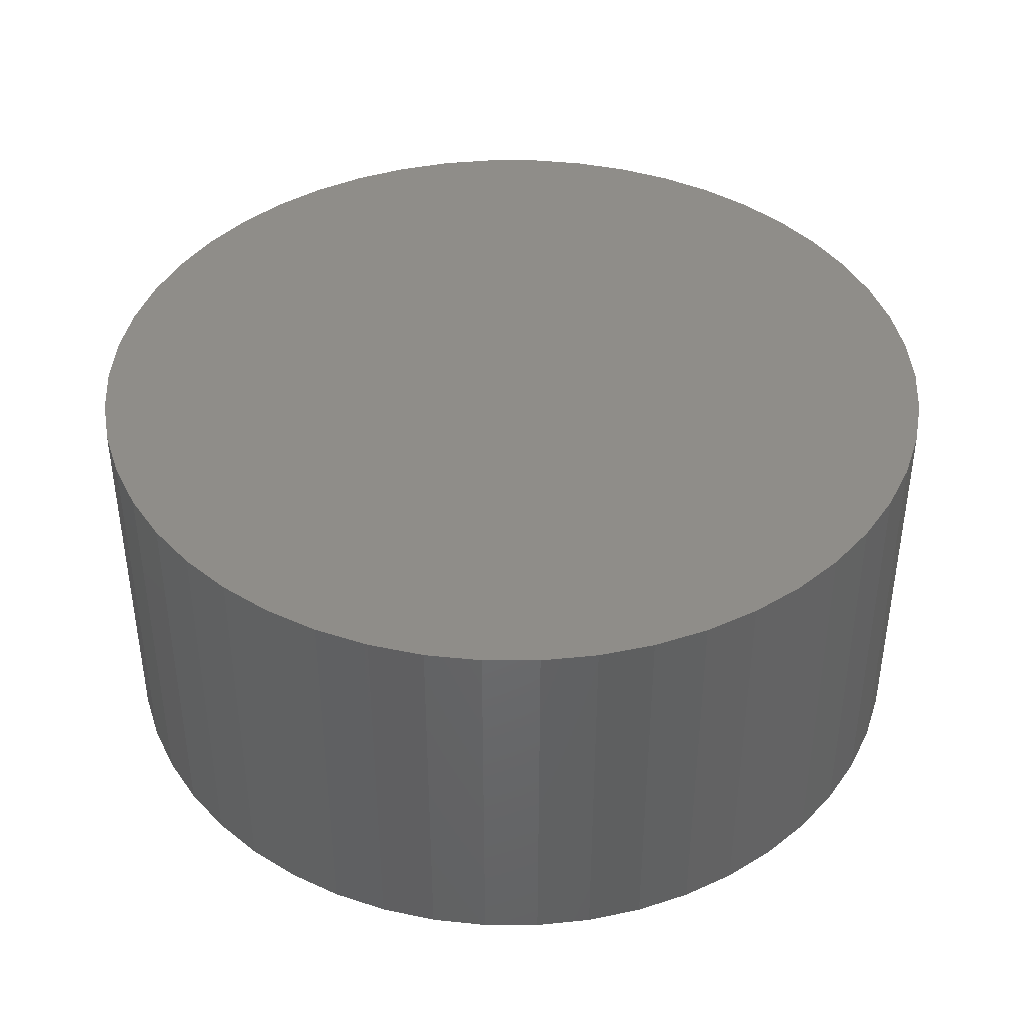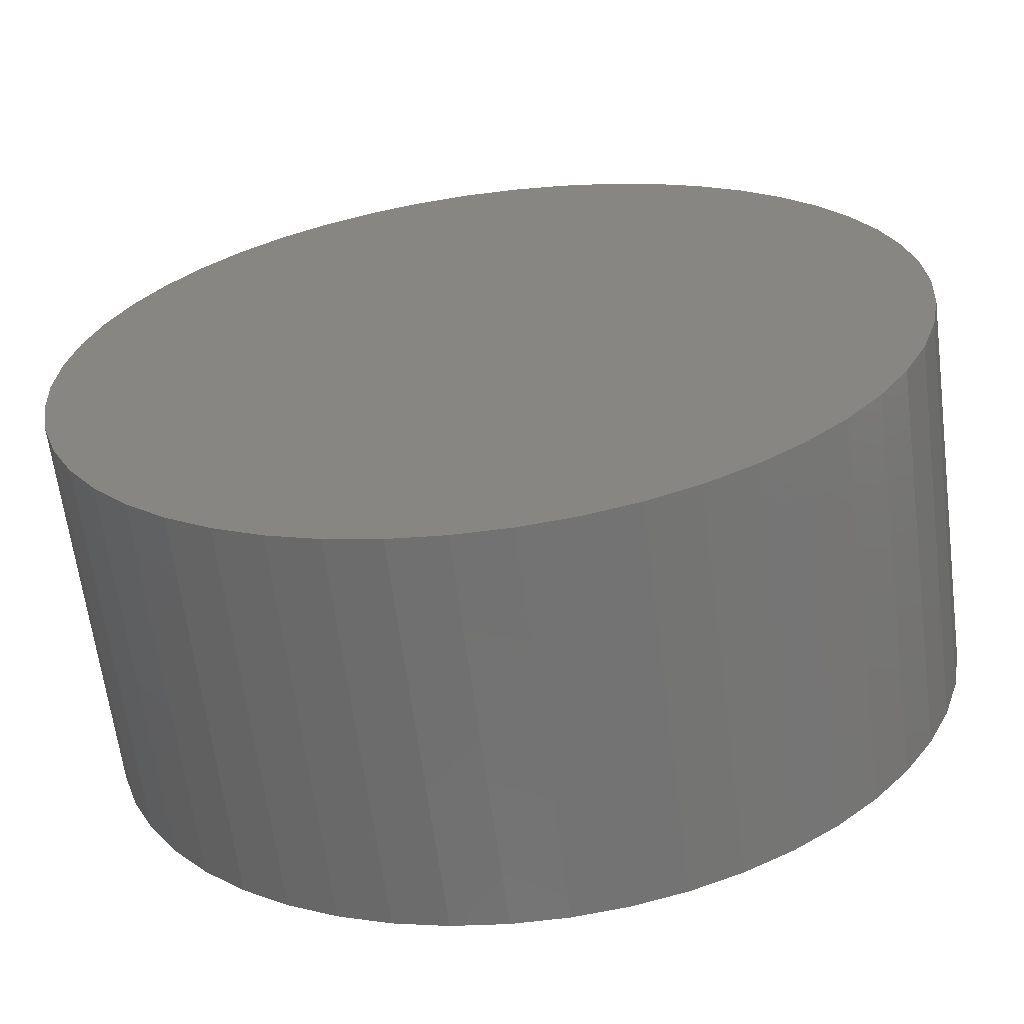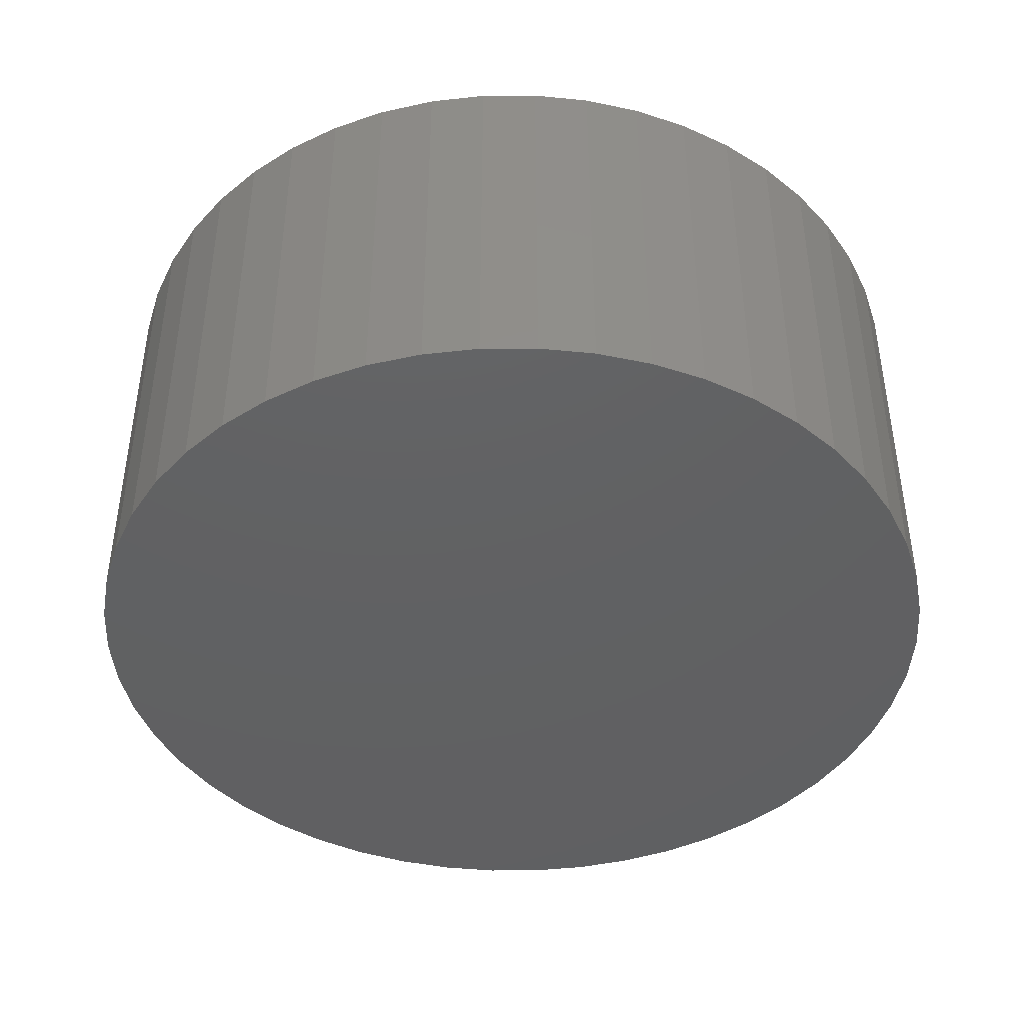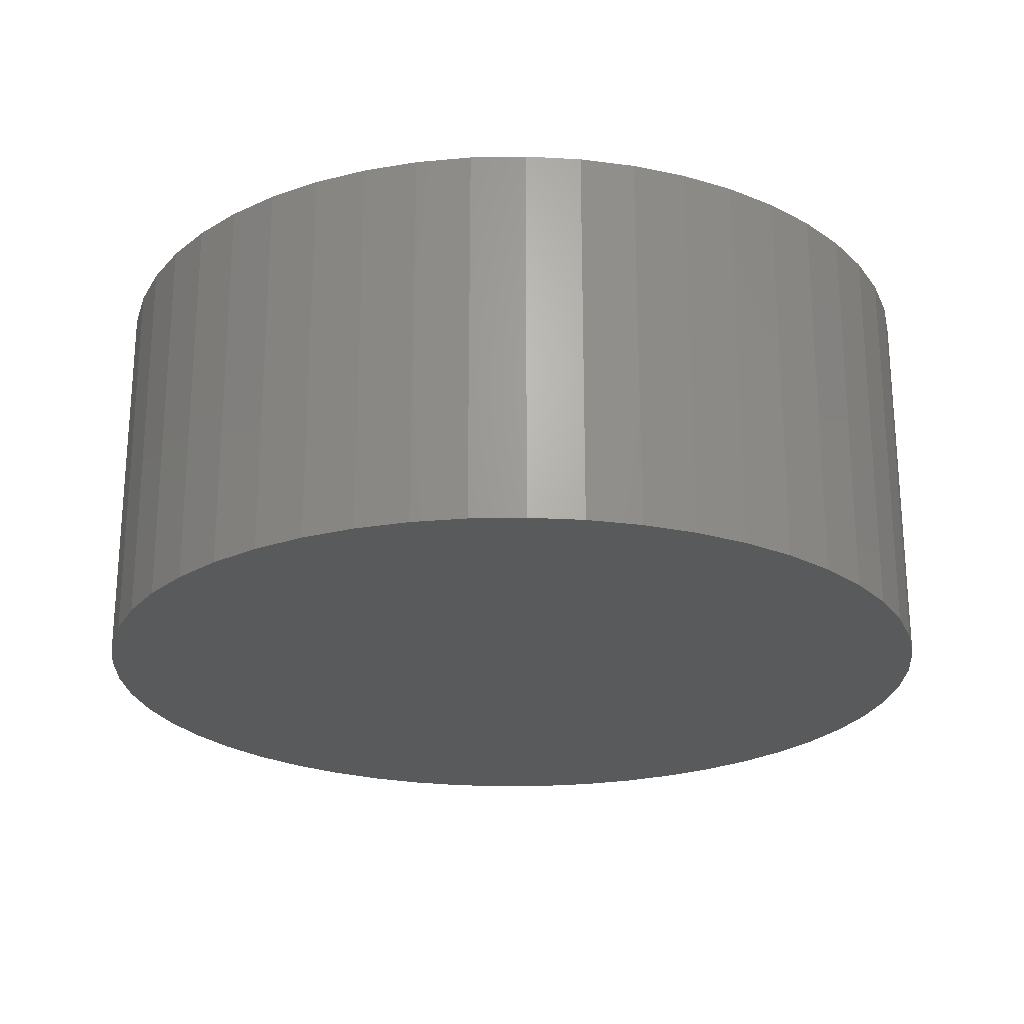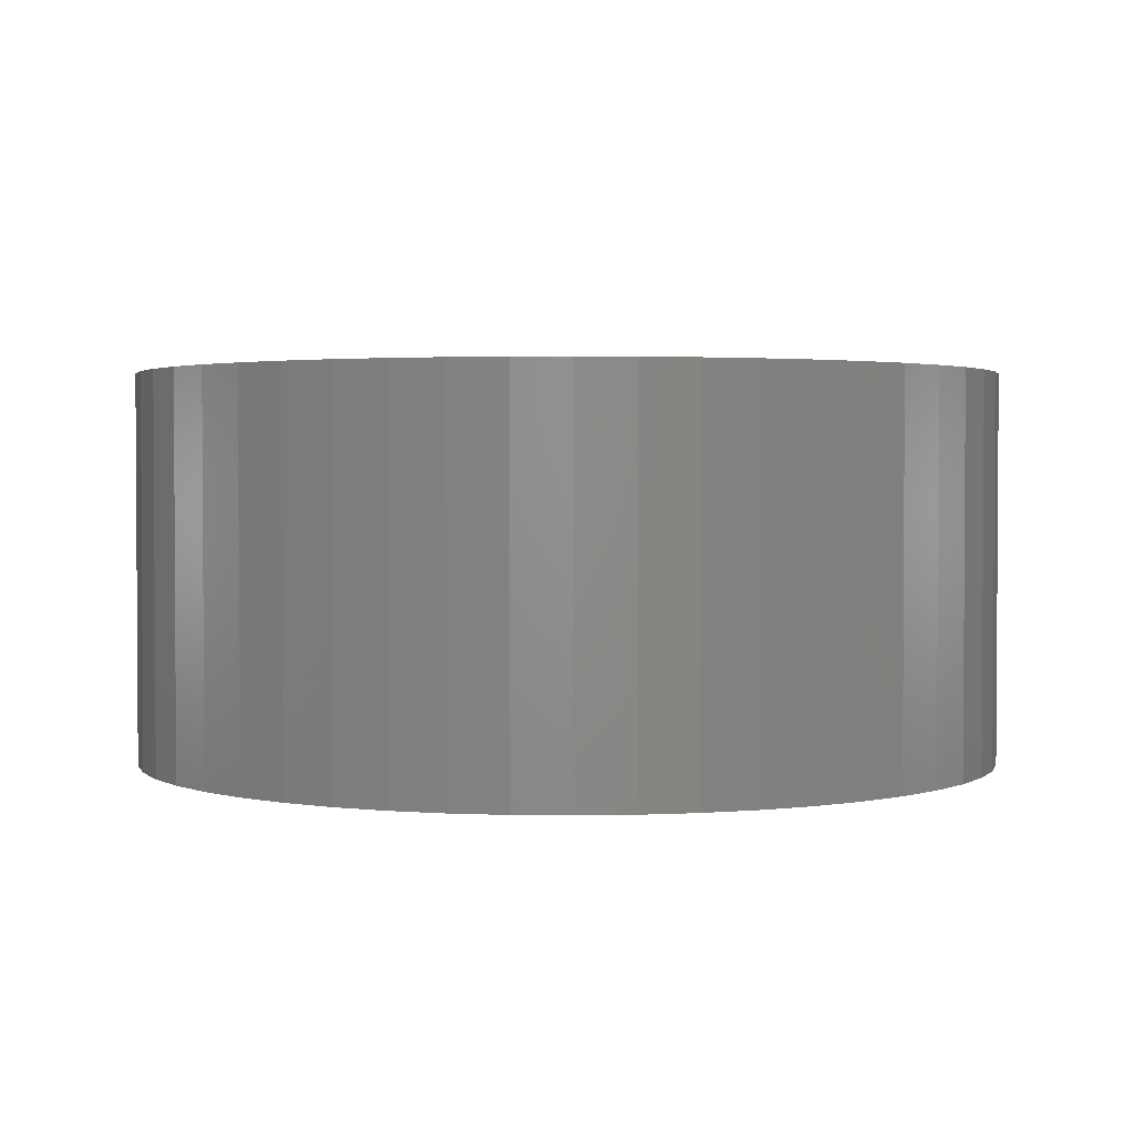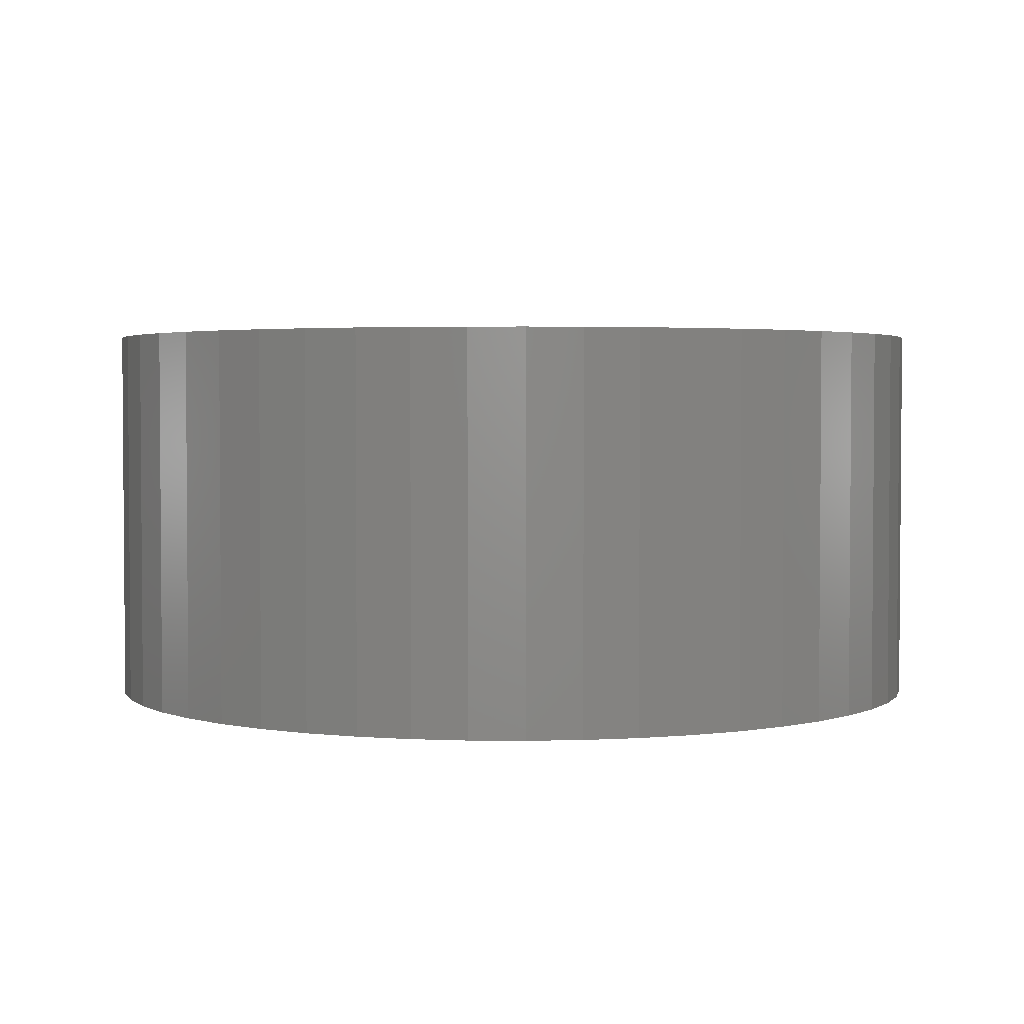
<metadata>
{"format":"stl","ext":"stl","renderer":"f3d","projection":"perspective","resolution":1024,"background":"white","views":[{"elev":41.0,"azim":-115.1,"up":"+Z"},{"elev":-64.1,"azim":-172.6,"up":"+Y"},{"elev":-42.8,"azim":-129.2,"up":"+Z"},{"elev":-23.5,"azim":-156.6,"up":"+Z"},{"elev":2.2,"azim":46.0,"up":"+Z"},{"elev":2.8,"azim":81.1,"up":"+Z"}]}
</metadata>
<code>
# stl→obj: 100 verts, 196 faces
v 3.35 0 1.5
v 3.324 0.4199 -1.5
v 3.324 0.4199 1.5
v 3.35 0 -1.5
v 2.936 1.614 1.5
v 2.71 1.969 -1.5
v 2.71 1.969 1.5
v 2.936 1.614 -1.5
v 3.324 -0.4199 -1.5
v 3.245 -0.8331 -1.5
v 3.245 0.8331 -1.5
v 3.115 -1.233 -1.5
v 3.115 1.233 -1.5
v 2.936 -1.614 -1.5
v 2.71 -1.969 -1.5
v 2.442 -2.293 -1.5
v 2.442 2.293 -1.5
v 2.135 -2.581 -1.5
v 2.135 2.581 -1.5
v 1.795 -2.829 -1.5
v 1.795 2.829 -1.5
v 1.426 -3.031 -1.5
v 1.426 3.031 -1.5
v 1.035 -3.186 -1.5
v 1.035 3.186 -1.5
v 0.6277 -3.291 -1.5
v 0.6277 3.291 -1.5
v 0.2103 -3.343 -1.5
v 0.2103 3.343 -1.5
v -0.2103 -3.343 -1.5
v -0.2103 3.343 -1.5
v -0.6277 -3.291 -1.5
v -0.6277 3.291 -1.5
v -1.035 -3.186 -1.5
v -1.035 3.186 -1.5
v -1.426 -3.031 -1.5
v -1.426 3.031 -1.5
v -1.795 -2.829 -1.5
v -1.795 2.829 -1.5
v -2.135 -2.581 -1.5
v -2.135 2.581 -1.5
v -2.442 -2.293 -1.5
v -2.442 2.293 -1.5
v -2.71 -1.969 -1.5
v -2.71 1.969 -1.5
v -2.936 -1.614 -1.5
v -2.936 1.614 -1.5
v -3.115 -1.233 -1.5
v -3.115 1.233 -1.5
v -3.245 -0.8331 -1.5
v -3.245 0.8331 -1.5
v -3.324 -0.4199 -1.5
v -3.324 0.4199 -1.5
v -3.35 0 -1.5
v 1.035 3.186 1.5
v 1.426 3.031 1.5
v -1.426 3.031 1.5
v -1.035 3.186 1.5
v 3.115 1.233 1.5
v 2.135 2.581 1.5
v 2.442 2.293 1.5
v -0.2103 3.343 1.5
v 0.2103 3.343 1.5
v 1.795 2.829 1.5
v -3.324 0.4199 1.5
v -3.35 0 1.5
v -2.442 2.293 1.5
v -2.71 1.969 1.5
v -0.6277 3.291 1.5
v 1.795 -2.829 1.5
v 1.426 -3.031 1.5
v 2.936 -1.614 1.5
v 3.115 -1.233 1.5
v 0.6277 -3.291 1.5
v 0.2103 -3.343 1.5
v 3.245 0.8331 1.5
v 3.324 -0.4199 1.5
v 3.245 -0.8331 1.5
v 2.71 -1.969 1.5
v 2.442 -2.293 1.5
v 2.135 -2.581 1.5
v 1.035 -3.186 1.5
v 0.6277 3.291 1.5
v -0.2103 -3.343 1.5
v -0.6277 -3.291 1.5
v -1.035 -3.186 1.5
v -1.426 -3.031 1.5
v -1.795 2.829 1.5
v -1.795 -2.829 1.5
v -2.135 2.581 1.5
v -2.135 -2.581 1.5
v -2.442 -2.293 1.5
v -2.71 -1.969 1.5
v -2.936 1.614 1.5
v -2.936 -1.614 1.5
v -3.115 1.233 1.5
v -3.115 -1.233 1.5
v -3.245 0.8331 1.5
v -3.245 -0.8331 1.5
v -3.324 -0.4199 1.5
f 1 2 3
f 2 1 4
f 5 6 7
f 6 5 8
f 9 2 4
f 10 2 9
f 10 11 2
f 12 11 10
f 12 13 11
f 14 13 12
f 14 8 13
f 15 8 14
f 15 6 8
f 16 6 15
f 16 17 6
f 18 17 16
f 18 19 17
f 20 19 18
f 20 21 19
f 22 21 20
f 22 23 21
f 24 23 22
f 24 25 23
f 26 25 24
f 26 27 25
f 28 27 26
f 28 29 27
f 30 29 28
f 30 31 29
f 32 31 30
f 32 33 31
f 34 33 32
f 34 35 33
f 36 35 34
f 36 37 35
f 38 37 36
f 38 39 37
f 40 39 38
f 40 41 39
f 42 41 40
f 42 43 41
f 44 43 42
f 44 45 43
f 46 45 44
f 46 47 45
f 48 47 46
f 48 49 47
f 50 49 48
f 50 51 49
f 52 51 50
f 52 53 51
f 53 52 54
f 23 55 56
f 55 23 25
f 35 57 58
f 57 35 37
f 59 8 5
f 8 59 13
f 17 60 61
f 60 17 19
f 29 62 63
f 62 29 31
f 19 64 60
f 64 19 21
f 54 65 53
f 65 54 66
f 45 67 43
f 67 45 68
f 33 58 69
f 58 33 35
f 22 70 71
f 70 22 20
f 72 12 73
f 12 72 14
f 28 74 75
f 74 28 26
f 3 11 76
f 11 3 2
f 76 13 59
f 13 76 11
f 7 17 61
f 17 7 6
f 3 77 1
f 76 77 3
f 76 78 77
f 59 78 76
f 59 73 78
f 5 73 59
f 5 72 73
f 7 72 5
f 7 79 72
f 61 79 7
f 61 80 79
f 60 80 61
f 60 81 80
f 64 81 60
f 64 70 81
f 56 70 64
f 56 71 70
f 55 71 56
f 55 82 71
f 83 82 55
f 83 74 82
f 63 74 83
f 63 75 74
f 62 75 63
f 62 84 75
f 69 84 62
f 69 85 84
f 58 85 69
f 58 86 85
f 57 86 58
f 57 87 86
f 88 87 57
f 88 89 87
f 90 89 88
f 90 91 89
f 67 91 90
f 67 92 91
f 68 92 67
f 68 93 92
f 94 93 68
f 94 95 93
f 96 95 94
f 96 97 95
f 98 97 96
f 98 99 97
f 65 99 98
f 65 100 99
f 100 65 66
f 25 83 55
f 83 25 27
f 27 63 83
f 63 27 29
f 51 96 49
f 96 51 98
f 49 94 47
f 94 49 96
f 31 69 62
f 69 31 33
f 41 67 90
f 67 41 43
f 37 88 57
f 88 37 39
f 77 4 1
f 4 77 9
f 73 10 78
f 10 73 12
f 52 66 54
f 66 52 100
f 46 97 48
f 97 46 95
f 30 75 84
f 75 30 28
f 24 71 82
f 71 24 22
f 21 56 64
f 56 21 23
f 53 98 51
f 98 53 65
f 47 68 45
f 68 47 94
f 39 90 88
f 90 39 41
f 78 9 77
f 9 78 10
f 32 84 85
f 84 32 30
f 44 95 46
f 95 44 93
f 48 99 50
f 99 48 97
f 50 100 52
f 100 50 99
f 20 81 70
f 81 20 18
f 18 80 81
f 80 18 16
f 79 14 72
f 14 79 15
f 26 82 74
f 82 26 24
f 40 89 91
f 89 40 38
f 38 87 89
f 87 38 36
f 34 85 86
f 85 34 32
f 42 91 92
f 91 42 40
f 80 15 79
f 15 80 16
f 36 86 87
f 86 36 34
f 42 93 44
f 93 42 92

</code>
